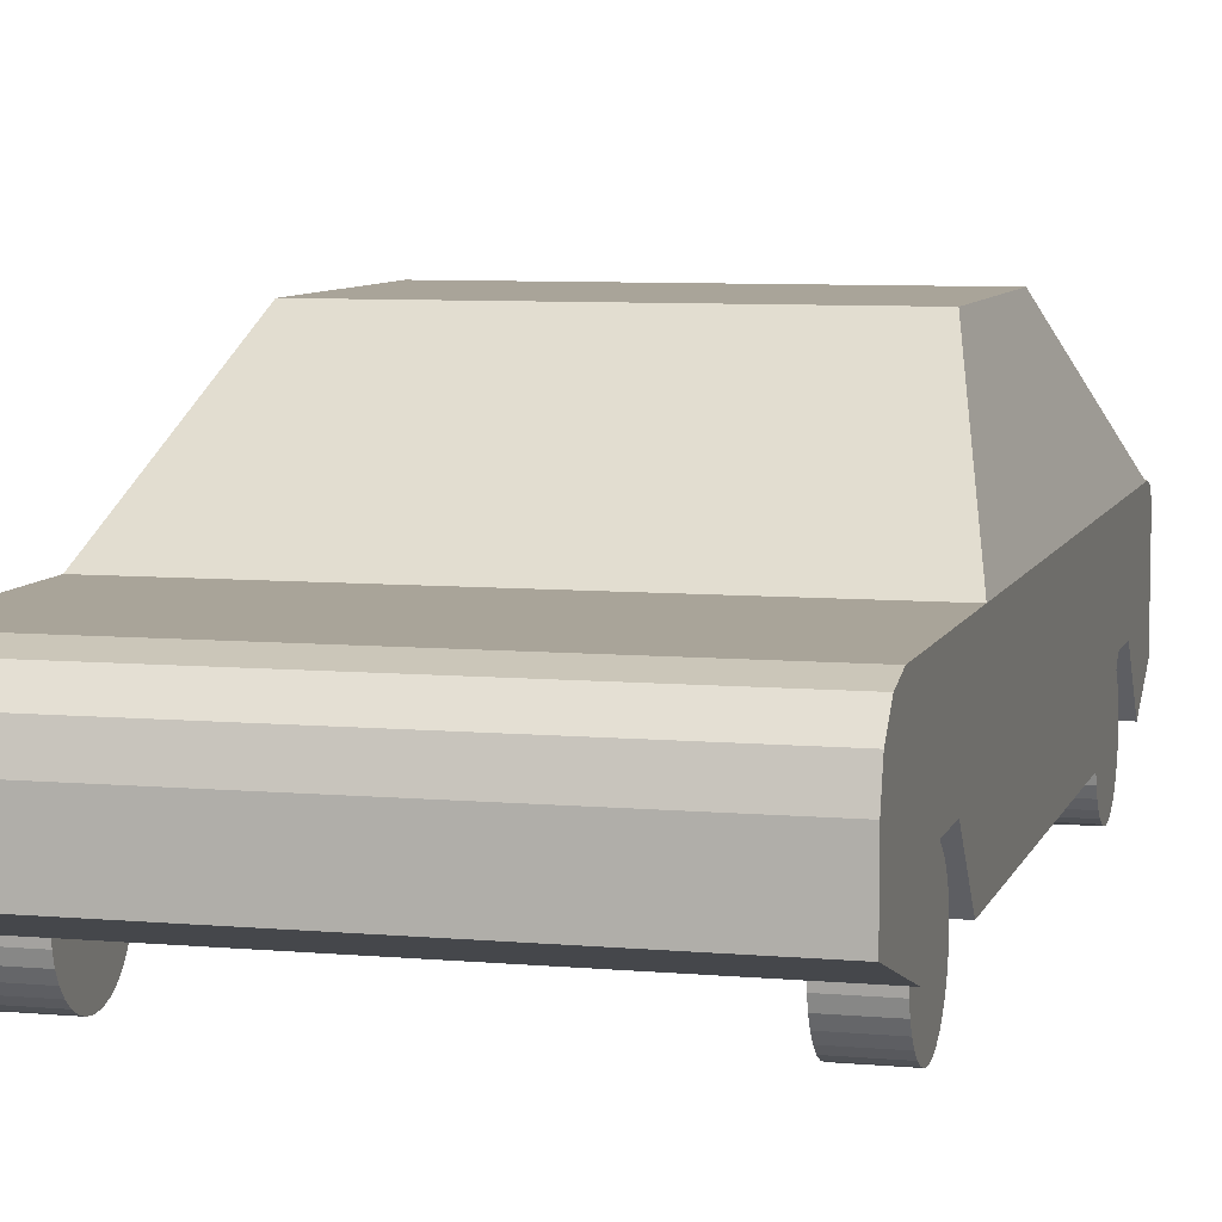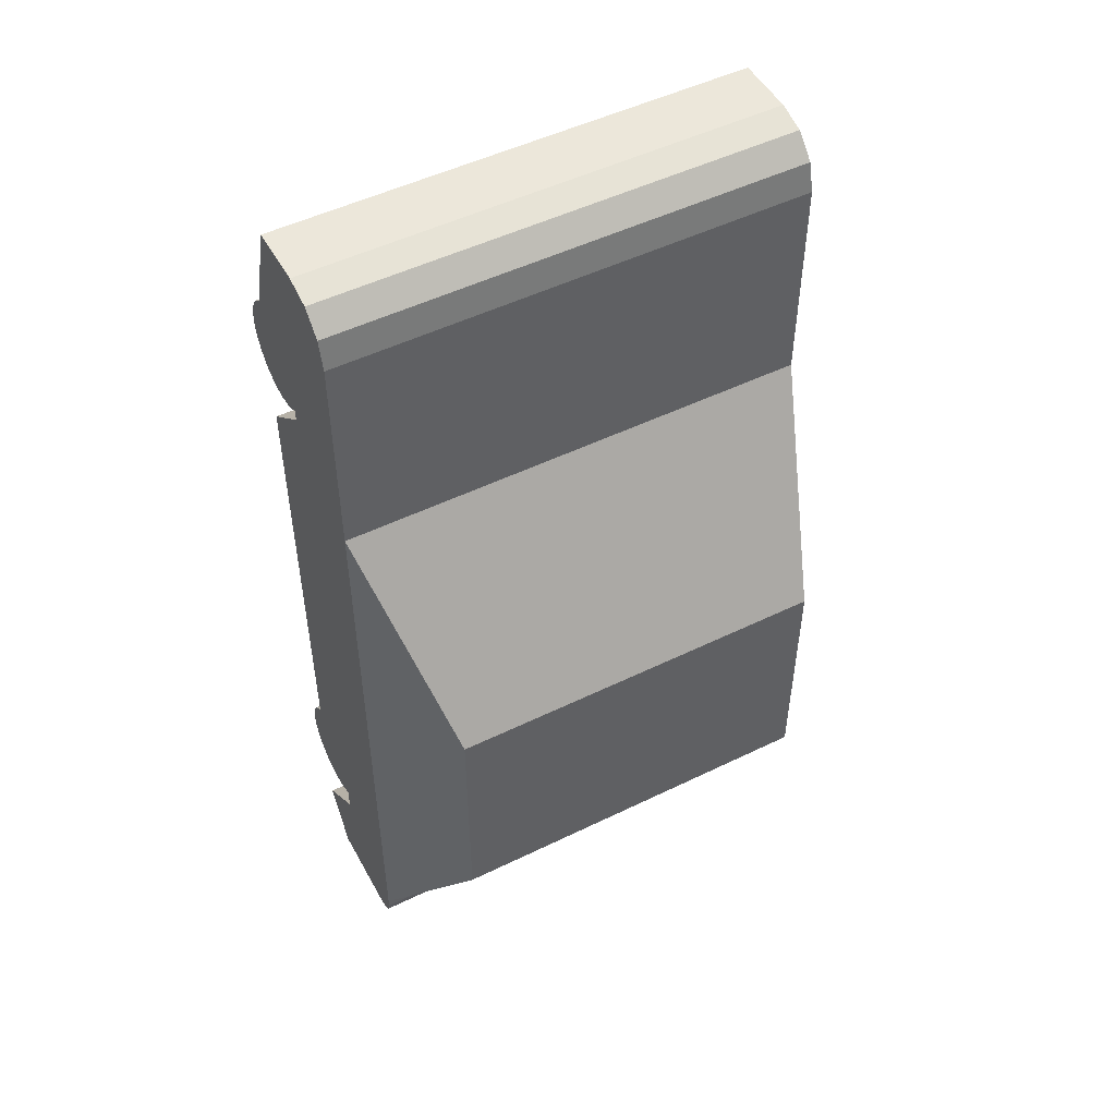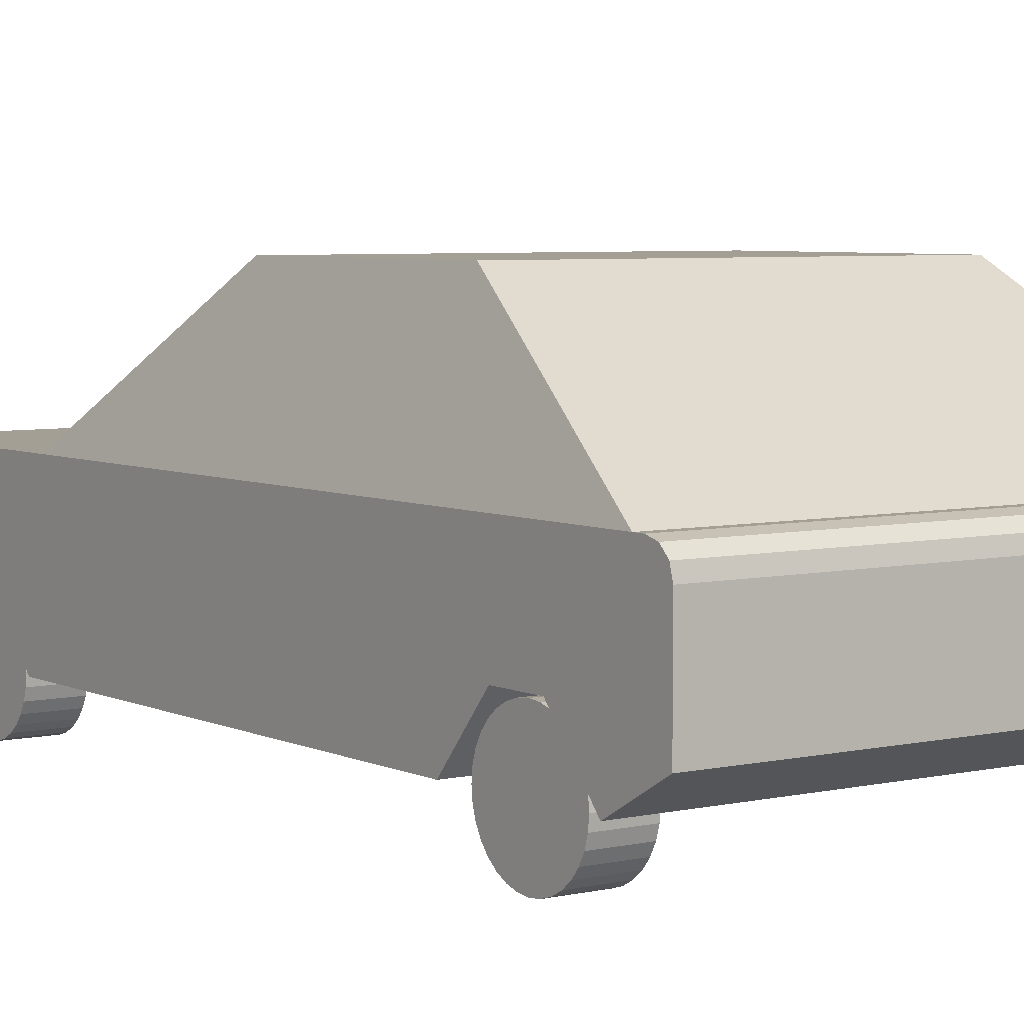
<metadata>
{"format":"obj","ext":"obj","renderer":"f3d","projection":"perspective","resolution":1024,"background":"white","views":[{"elev":7.3,"azim":14.5,"up":"+Y"},{"elev":50.5,"azim":151.9,"up":"+Z"},{"elev":5.3,"azim":144.7,"up":"+Y"}]}
</metadata>
<code>
o Cube_Cube.002
v -0.9957 0.07653 2.085
v -0.9957 0.07653 -1.895
v 1.004 0.07653 2.085
v 1.004 0.07653 -1.895
v -0.7953 1.126 0.1075
v 0.8038 1.126 0.1075
v 1.004 0.5703 0.9282
v -0.9957 0.5703 0.9282
v -0.7953 1.126 -0.8938
v 0.8038 1.126 -0.8938
v -0.9957 0.5703 -1.755
v 1.004 0.5703 -1.755
v -0.9957 0.33 2.085
v -0.9957 0.5703 1.844
v -0.9957 0.4501 2.053
v -0.9957 0.5381 1.965
v 1.004 0.5703 1.844
v 1.004 0.33 2.085
v 1.004 0.5381 1.965
v 1.004 0.4501 2.053
v -0.9957 0.5703 -1.797
v -0.9957 0.4719 -1.895
v -0.9957 0.5571 -1.846
v -0.9957 0.5211 -1.882
v 1.004 0.4719 -1.895
v 1.004 0.5703 -1.797
v 1.004 0.5211 -1.882
v 1.004 0.5571 -1.846
v -0.9957 -0.0623 -1.646
v -0.9957 0.1829 -1.437
v -0.9957 0.1829 -1.228
v -0.9957 -0.0623 -1.018
v -0.9957 -0.0623 1.027
v -0.9957 0.1829 1.237
v -0.9957 0.1829 1.446
v -0.9957 -0.0623 1.655
v 1.004 -0.0623 1.655
v 1.004 0.1829 1.446
v 1.004 0.1829 1.237
v 1.004 -0.0623 1.027
v 1.004 -0.0623 -1.018
v 1.004 0.1829 -1.228
v 1.004 0.1829 -1.437
v 1.004 -0.0623 -1.646
v 0.9668 -0.06279 -1.555
v 0.7692 -0.06279 -1.555
v 0.7692 -0.06279 1.118
v 0.9668 -0.06279 1.118
v 0.7692 -0.1068 1.122
v 0.9668 -0.1068 1.122
v 0.7692 -0.1491 1.135
v 0.9668 -0.1491 1.135
v 0.7692 -0.1881 1.156
v 0.9668 -0.1881 1.156
v 0.7692 -0.2223 1.184
v 0.9668 -0.2223 1.184
v 0.7692 -0.2503 1.218
v 0.9668 -0.2503 1.218
v 0.7692 -0.2712 1.257
v 0.9668 -0.2712 1.257
v 0.7692 -0.284 1.299
v 0.9668 -0.284 1.299
v 0.7692 -0.2884 1.343
v 0.9668 -0.2884 1.343
v 0.7692 -0.284 1.387
v 0.9668 -0.284 1.387
v 0.7692 -0.2712 1.43
v 0.9668 -0.2712 1.43
v 0.7692 -0.2503 1.469
v 0.9668 -0.2503 1.469
v 0.7692 -0.2223 1.503
v 0.9668 -0.2223 1.503
v 0.7692 -0.1881 1.531
v 0.9668 -0.1881 1.531
v 0.7692 -0.1491 1.552
v 0.9668 -0.1491 1.552
v 0.7692 -0.1068 1.564
v 0.9668 -0.1068 1.564
v 0.7692 -0.06279 1.569
v 0.9668 -0.06279 1.569
v 0.7692 -0.01878 1.564
v 0.9668 -0.01878 1.564
v 0.7692 0.02353 1.552
v 0.9668 0.02353 1.552
v 0.7692 0.06253 1.531
v 0.9668 0.06253 1.531
v 0.7692 0.09671 1.503
v 0.9668 0.09671 1.503
v 0.7692 0.1248 1.469
v 0.9668 0.1248 1.469
v 0.7692 0.1456 1.43
v 0.9668 0.1456 1.43
v 0.7692 0.1585 1.387
v 0.9668 0.1585 1.387
v 0.7692 0.1628 1.343
v 0.9668 0.1628 1.343
v 0.7692 0.1585 1.299
v 0.9668 0.1585 1.299
v 0.7692 0.1456 1.257
v 0.9668 0.1456 1.257
v 0.7692 0.1248 1.218
v 0.9668 0.1248 1.218
v 0.7692 0.09671 1.184
v 0.9668 0.09671 1.184
v 0.7692 0.06253 1.156
v 0.9668 0.06253 1.156
v 0.7692 0.02353 1.135
v 0.9668 0.02353 1.135
v 0.7692 -0.01878 1.122
v 0.9668 -0.01878 1.122
v 0.7692 -0.1068 -1.551
v 0.9668 -0.1068 -1.551
v 0.7692 -0.1491 -1.538
v 0.9668 -0.1491 -1.538
v 0.7692 -0.1881 -1.517
v 0.9668 -0.1881 -1.517
v 0.7692 -0.2223 -1.489
v 0.9668 -0.2223 -1.489
v 0.7692 -0.2503 -1.455
v 0.9668 -0.2503 -1.455
v 0.7692 -0.2712 -1.416
v 0.9668 -0.2712 -1.416
v 0.7692 -0.284 -1.374
v 0.9668 -0.284 -1.374
v 0.7692 -0.2884 -1.33
v 0.9668 -0.2884 -1.33
v 0.7692 -0.284 -1.286
v 0.9668 -0.284 -1.286
v 0.7692 -0.2712 -1.243
v 0.9668 -0.2712 -1.243
v 0.7692 -0.2503 -1.204
v 0.9668 -0.2503 -1.204
v 0.7692 -0.2223 -1.17
v 0.9668 -0.2223 -1.17
v 0.7692 -0.1881 -1.142
v 0.9668 -0.1881 -1.142
v 0.7692 -0.1491 -1.121
v 0.9668 -0.1491 -1.121
v 0.7692 -0.1068 -1.109
v 0.9668 -0.1068 -1.109
v 0.7692 -0.06279 -1.104
v 0.9668 -0.06279 -1.104
v 0.7692 -0.01878 -1.109
v 0.9668 -0.01878 -1.109
v 0.7692 0.02353 -1.121
v 0.9668 0.02353 -1.121
v 0.7692 0.06253 -1.142
v 0.9668 0.06253 -1.142
v 0.7692 0.09671 -1.17
v 0.9668 0.09671 -1.17
v 0.7692 0.1248 -1.204
v 0.9668 0.1248 -1.204
v 0.7692 0.1456 -1.243
v 0.9668 0.1456 -1.243
v 0.7692 0.1585 -1.286
v 0.9668 0.1585 -1.286
v 0.7692 0.1628 -1.33
v 0.9668 0.1628 -1.33
v 0.7692 0.1585 -1.374
v 0.9668 0.1585 -1.374
v 0.7692 0.1456 -1.416
v 0.9668 0.1456 -1.416
v 0.7692 0.1248 -1.455
v 0.9668 0.1248 -1.455
v 0.7692 0.09671 -1.489
v 0.9668 0.09671 -1.489
v 0.7692 0.06253 -1.517
v 0.9668 0.06253 -1.517
v 0.7692 0.02353 -1.538
v 0.9668 0.02353 -1.538
v 0.7692 -0.01878 -1.551
v 0.9668 -0.01878 -1.551
v -0.9683 -0.06279 1.569
v -0.7706 -0.06279 1.569
v -0.7706 -0.06279 -1.104
v -0.9683 -0.06279 -1.104
v -0.7706 -0.1068 -1.109
v -0.9683 -0.1068 -1.109
v -0.7706 -0.1491 -1.121
v -0.9683 -0.1491 -1.121
v -0.7706 -0.1881 -1.142
v -0.9683 -0.1881 -1.142
v -0.7706 -0.2223 -1.17
v -0.9683 -0.2223 -1.17
v -0.7706 -0.2503 -1.204
v -0.9683 -0.2503 -1.204
v -0.7706 -0.2712 -1.243
v -0.9683 -0.2712 -1.243
v -0.7706 -0.284 -1.286
v -0.9683 -0.284 -1.286
v -0.7706 -0.2884 -1.33
v -0.9683 -0.2884 -1.33
v -0.7706 -0.284 -1.374
v -0.9683 -0.284 -1.374
v -0.7706 -0.2712 -1.416
v -0.9683 -0.2712 -1.416
v -0.7706 -0.2503 -1.455
v -0.9683 -0.2503 -1.455
v -0.7706 -0.2223 -1.489
v -0.9683 -0.2223 -1.489
v -0.7706 -0.1881 -1.517
v -0.9683 -0.1881 -1.517
v -0.7706 -0.1491 -1.538
v -0.9683 -0.1491 -1.538
v -0.7706 -0.1068 -1.551
v -0.9683 -0.1068 -1.551
v -0.7706 -0.06279 -1.555
v -0.9683 -0.06279 -1.555
v -0.7706 -0.01878 -1.551
v -0.9683 -0.01878 -1.551
v -0.7706 0.02353 -1.538
v -0.9683 0.02353 -1.538
v -0.7706 0.06253 -1.517
v -0.9683 0.06253 -1.517
v -0.7706 0.09671 -1.489
v -0.9683 0.09671 -1.489
v -0.7706 0.1248 -1.455
v -0.9683 0.1248 -1.455
v -0.7706 0.1456 -1.416
v -0.9683 0.1456 -1.416
v -0.7706 0.1585 -1.374
v -0.9683 0.1585 -1.374
v -0.7706 0.1628 -1.33
v -0.9683 0.1628 -1.33
v -0.7706 0.1585 -1.286
v -0.9683 0.1585 -1.286
v -0.7706 0.1456 -1.243
v -0.9683 0.1456 -1.243
v -0.7706 0.1248 -1.204
v -0.9683 0.1248 -1.204
v -0.7706 0.09671 -1.17
v -0.9683 0.09671 -1.17
v -0.7706 0.06253 -1.142
v -0.9683 0.06253 -1.142
v -0.7706 0.02353 -1.121
v -0.9683 0.02353 -1.121
v -0.7706 -0.01878 -1.109
v -0.9683 -0.01878 -1.109
v -0.7706 -0.1068 1.564
v -0.9683 -0.1068 1.564
v -0.7706 -0.1491 1.552
v -0.9683 -0.1491 1.552
v -0.7706 -0.1881 1.531
v -0.9683 -0.1881 1.531
v -0.7706 -0.2223 1.503
v -0.9683 -0.2223 1.503
v -0.7706 -0.2503 1.469
v -0.9683 -0.2503 1.469
v -0.7706 -0.2712 1.43
v -0.9683 -0.2712 1.43
v -0.7706 -0.284 1.387
v -0.9683 -0.284 1.387
v -0.7706 -0.2884 1.343
v -0.9683 -0.2884 1.343
v -0.7706 -0.284 1.299
v -0.9683 -0.284 1.299
v -0.7706 -0.2712 1.257
v -0.9683 -0.2712 1.257
v -0.7706 -0.2503 1.218
v -0.9683 -0.2503 1.218
v -0.7706 -0.2223 1.184
v -0.9683 -0.2223 1.184
v -0.7706 -0.1881 1.156
v -0.9683 -0.1881 1.156
v -0.7706 -0.1491 1.135
v -0.9683 -0.1491 1.135
v -0.7706 -0.1068 1.122
v -0.9683 -0.1068 1.122
v -0.7706 -0.06279 1.118
v -0.9683 -0.06279 1.118
v -0.7706 -0.01878 1.122
v -0.9683 -0.01878 1.122
v -0.7706 0.02353 1.135
v -0.9683 0.02353 1.135
v -0.7706 0.06253 1.156
v -0.9683 0.06253 1.156
v -0.7706 0.09671 1.184
v -0.9683 0.09671 1.184
v -0.7706 0.1248 1.218
v -0.9683 0.1248 1.218
v -0.7706 0.1456 1.257
v -0.9683 0.1456 1.257
v -0.7706 0.1585 1.299
v -0.9683 0.1585 1.299
v -0.7706 0.1628 1.343
v -0.9683 0.1628 1.343
v -0.7706 0.1585 1.387
v -0.9683 0.1585 1.387
v -0.7706 0.1456 1.43
v -0.9683 0.1456 1.43
v -0.7706 0.1248 1.469
v -0.9683 0.1248 1.469
v -0.7706 0.09671 1.503
v -0.9683 0.09671 1.503
v -0.7706 0.06253 1.531
v -0.9683 0.06253 1.531
v -0.7706 0.02353 1.552
v -0.9683 0.02353 1.552
v -0.7706 -0.01878 1.564
v -0.9683 -0.01878 1.564
f 7 10 6
f 8 17 7
f 37 1 36
f 22 4 2
f 9 6 10
f 5 7 6
f 11 10 12
f 8 9 11
f 14 19 17
f 16 20 19
f 15 18 20
f 18 1 3
f 26 23 21
f 28 24 23
f 27 22 24
f 21 12 26
f 4 29 2
f 44 30 29
f 43 31 30
f 42 32 31
f 41 33 32
f 40 34 33
f 39 35 34
f 38 36 35
f 138 130 114
f 48 49 47
f 168 169 167
f 50 51 49
f 166 167 165
f 52 53 51
f 164 165 163
f 54 55 53
f 162 163 161
f 56 57 55
f 160 161 159
f 58 59 57
f 158 159 157
f 60 61 59
f 156 157 155
f 62 63 61
f 154 155 153
f 64 65 63
f 152 153 151
f 66 67 65
f 150 151 149
f 68 69 67
f 148 149 147
f 70 71 69
f 146 147 145
f 72 73 71
f 144 145 143
f 74 75 73
f 142 143 141
f 75 78 77
f 140 141 139
f 78 79 77
f 138 139 137
f 80 81 79
f 136 137 135
f 82 83 81
f 134 135 133
f 84 85 83
f 132 133 131
f 86 87 85
f 130 131 129
f 88 89 87
f 128 129 127
f 90 91 89
f 126 127 125
f 92 93 91
f 124 125 123
f 94 95 93
f 122 123 121
f 96 97 95
f 120 121 119
f 98 99 97
f 118 119 117
f 100 101 99
f 116 117 115
f 102 103 101
f 139 163 171
f 114 115 113
f 104 105 103
f 172 46 171
f 112 113 111
f 106 107 105
f 84 68 52
f 45 111 46
f 108 109 107
f 170 171 169
f 110 47 109
f 77 93 109
f 274 258 242
f 176 177 175
f 296 297 295
f 178 179 177
f 294 295 293
f 180 181 179
f 292 293 291
f 182 183 181
f 290 291 289
f 184 185 183
f 288 289 287
f 186 187 185
f 286 287 285
f 188 189 187
f 284 285 283
f 190 191 189
f 282 283 281
f 192 193 191
f 280 281 279
f 194 195 193
f 278 279 277
f 196 197 195
f 276 277 275
f 198 199 197
f 274 275 273
f 200 201 199
f 272 273 271
f 202 203 201
f 270 271 269
f 203 206 205
f 268 269 267
f 206 207 205
f 265 268 267
f 208 209 207
f 264 265 263
f 210 211 209
f 262 263 261
f 212 213 211
f 260 261 259
f 214 215 213
f 258 259 257
f 216 217 215
f 256 257 255
f 218 219 217
f 254 255 253
f 220 221 219
f 252 253 251
f 222 223 221
f 250 251 249
f 224 225 223
f 248 249 247
f 226 227 225
f 246 247 245
f 228 229 227
f 244 245 243
f 230 231 229
f 267 291 299
f 242 243 241
f 232 233 231
f 300 174 299
f 240 241 239
f 234 235 233
f 204 196 180
f 173 239 174
f 236 237 235
f 298 299 297
f 238 175 237
f 205 229 237
f 38 17 18
f 8 33 34
f 7 12 10
f 8 14 17
f 37 3 1
f 22 25 4
f 9 5 6
f 5 8 7
f 11 9 10
f 8 5 9
f 14 16 19
f 16 15 20
f 15 13 18
f 18 13 1
f 26 28 23
f 28 27 24
f 27 25 22
f 21 11 12
f 4 44 29
f 44 43 30
f 43 42 31
f 42 41 32
f 41 40 33
f 40 39 34
f 39 38 35
f 38 37 36
f 114 112 45
f 45 172 114
f 170 168 162
f 166 164 162
f 162 160 158
f 158 156 154
f 154 152 150
f 150 148 154
f 146 144 142
f 142 140 146
f 138 136 130
f 134 132 130
f 130 128 126
f 126 124 130
f 122 120 114
f 118 116 114
f 114 172 170
f 168 166 162
f 162 158 146
f 154 148 146
f 146 140 138
f 136 134 130
f 130 124 122
f 120 118 114
f 114 170 162
f 158 154 146
f 146 138 114
f 130 122 114
f 114 162 146
f 48 50 49
f 168 170 169
f 50 52 51
f 166 168 167
f 52 54 53
f 164 166 165
f 54 56 55
f 162 164 163
f 56 58 57
f 160 162 161
f 58 60 59
f 158 160 159
f 60 62 61
f 156 158 157
f 62 64 63
f 154 156 155
f 64 66 65
f 152 154 153
f 66 68 67
f 150 152 151
f 68 70 69
f 148 150 149
f 70 72 71
f 146 148 147
f 72 74 73
f 144 146 145
f 74 76 75
f 142 144 143
f 75 76 78
f 140 142 141
f 78 80 79
f 138 140 139
f 80 82 81
f 136 138 137
f 82 84 83
f 134 136 135
f 84 86 85
f 132 134 133
f 86 88 87
f 130 132 131
f 88 90 89
f 128 130 129
f 90 92 91
f 126 128 127
f 92 94 93
f 124 126 125
f 94 96 95
f 122 124 123
f 96 98 97
f 120 122 121
f 98 100 99
f 118 120 119
f 100 102 101
f 116 118 117
f 102 104 103
f 171 46 111
f 111 113 115
f 115 117 119
f 119 121 123
f 123 125 127
f 127 129 123
f 131 133 135
f 135 137 139
f 139 141 143
f 143 145 147
f 147 149 151
f 151 153 155
f 155 157 163
f 159 161 163
f 163 165 167
f 167 169 171
f 171 111 115
f 115 119 123
f 123 129 131
f 131 135 123
f 139 143 155
f 147 151 155
f 157 159 163
f 163 167 171
f 171 115 139
f 123 135 139
f 143 147 155
f 155 163 139
f 115 123 139
f 114 116 115
f 104 106 105
f 172 45 46
f 112 114 113
f 106 108 107
f 52 50 108
f 48 110 108
f 108 106 104
f 104 102 100
f 100 98 96
f 96 94 92
f 92 90 88
f 88 86 92
f 84 82 80
f 80 78 84
f 76 74 72
f 72 70 68
f 68 66 64
f 64 62 68
f 60 58 56
f 56 54 52
f 50 48 108
f 108 104 52
f 100 96 84
f 92 86 84
f 84 78 76
f 76 72 84
f 68 62 60
f 60 56 68
f 52 104 100
f 96 92 84
f 84 72 68
f 68 56 52
f 52 100 84
f 45 112 111
f 108 110 109
f 170 172 171
f 110 48 47
f 109 47 49
f 49 51 53
f 53 55 61
f 57 59 61
f 61 63 69
f 65 67 69
f 69 71 73
f 73 75 77
f 77 79 85
f 81 83 85
f 85 87 89
f 89 91 85
f 93 95 97
f 97 99 101
f 101 103 109
f 105 107 109
f 109 49 53
f 55 57 61
f 63 65 69
f 69 73 77
f 79 81 85
f 85 91 93
f 93 97 109
f 103 105 109
f 109 53 77
f 61 69 77
f 77 85 93
f 97 101 109
f 53 61 77
f 242 240 173
f 173 300 242
f 298 296 290
f 294 292 290
f 290 288 286
f 286 284 282
f 282 280 278
f 278 276 282
f 274 272 270
f 270 268 274
f 266 264 258
f 262 260 258
f 258 256 254
f 254 252 258
f 250 248 242
f 246 244 242
f 242 300 298
f 296 294 290
f 290 286 274
f 282 276 274
f 274 268 266
f 264 262 258
f 258 252 250
f 248 246 242
f 242 298 290
f 286 282 274
f 274 266 258
f 258 250 242
f 242 290 274
f 176 178 177
f 296 298 297
f 178 180 179
f 294 296 295
f 180 182 181
f 292 294 293
f 182 184 183
f 290 292 291
f 184 186 185
f 288 290 289
f 186 188 187
f 286 288 287
f 188 190 189
f 284 286 285
f 190 192 191
f 282 284 283
f 192 194 193
f 280 282 281
f 194 196 195
f 278 280 279
f 196 198 197
f 276 278 277
f 198 200 199
f 274 276 275
f 200 202 201
f 272 274 273
f 202 204 203
f 270 272 271
f 203 204 206
f 268 270 269
f 206 208 207
f 265 266 268
f 208 210 209
f 264 266 265
f 210 212 211
f 262 264 263
f 212 214 213
f 260 262 261
f 214 216 215
f 258 260 259
f 216 218 217
f 256 258 257
f 218 220 219
f 254 256 255
f 220 222 221
f 252 254 253
f 222 224 223
f 250 252 251
f 224 226 225
f 248 250 249
f 226 228 227
f 246 248 247
f 228 230 229
f 244 246 245
f 230 232 231
f 299 174 239
f 239 241 243
f 243 245 247
f 247 249 251
f 251 253 255
f 255 257 251
f 259 261 263
f 263 265 267
f 267 269 271
f 271 273 275
f 275 277 279
f 279 281 283
f 283 285 291
f 287 289 291
f 291 293 295
f 295 297 299
f 299 239 243
f 243 247 251
f 251 257 259
f 259 263 251
f 267 271 283
f 275 279 283
f 285 287 291
f 291 295 299
f 299 243 267
f 251 263 267
f 271 275 283
f 283 291 267
f 243 251 267
f 242 244 243
f 232 234 233
f 300 173 174
f 240 242 241
f 234 236 235
f 180 178 176
f 176 238 180
f 236 234 232
f 232 230 236
f 228 226 224
f 224 222 220
f 220 218 216
f 216 214 220
f 212 210 208
f 208 206 212
f 204 202 196
f 200 198 196
f 196 194 192
f 192 190 196
f 188 186 184
f 184 182 188
f 180 238 236
f 236 230 228
f 228 224 212
f 220 214 212
f 212 206 204
f 202 200 196
f 196 190 188
f 188 182 180
f 180 236 212
f 224 220 212
f 212 204 180
f 196 188 180
f 236 228 212
f 173 240 239
f 236 238 237
f 298 300 299
f 238 176 175
f 237 175 177
f 177 179 181
f 181 183 185
f 185 187 181
f 189 191 193
f 193 195 189
f 197 199 201
f 201 203 205
f 205 207 209
f 209 211 213
f 213 215 217
f 217 219 221
f 221 223 229
f 225 227 229
f 229 231 233
f 233 235 229
f 237 177 181
f 181 187 189
f 189 195 197
f 197 201 189
f 205 209 221
f 213 217 221
f 223 225 229
f 229 235 237
f 237 181 189
f 189 201 205
f 209 213 221
f 221 229 205
f 237 189 205
f 44 4 43
f 25 27 28
f 28 26 25
f 7 38 39
f 26 12 25
f 4 25 43
f 43 25 12
f 12 7 42
f 19 20 18
f 18 3 37
f 18 37 38
f 17 38 7
f 42 43 12
f 40 41 7
f 18 17 19
f 39 40 7
f 42 7 41
f 36 1 13
f 13 15 16
f 16 14 13
f 8 11 31
f 21 23 24
f 24 22 21
f 2 29 30
f 31 32 8
f 22 2 30
f 32 33 8
f 22 11 21
f 11 30 31
f 13 14 35
f 35 36 13
f 30 11 22
f 34 35 8
f 14 8 35

</code>
